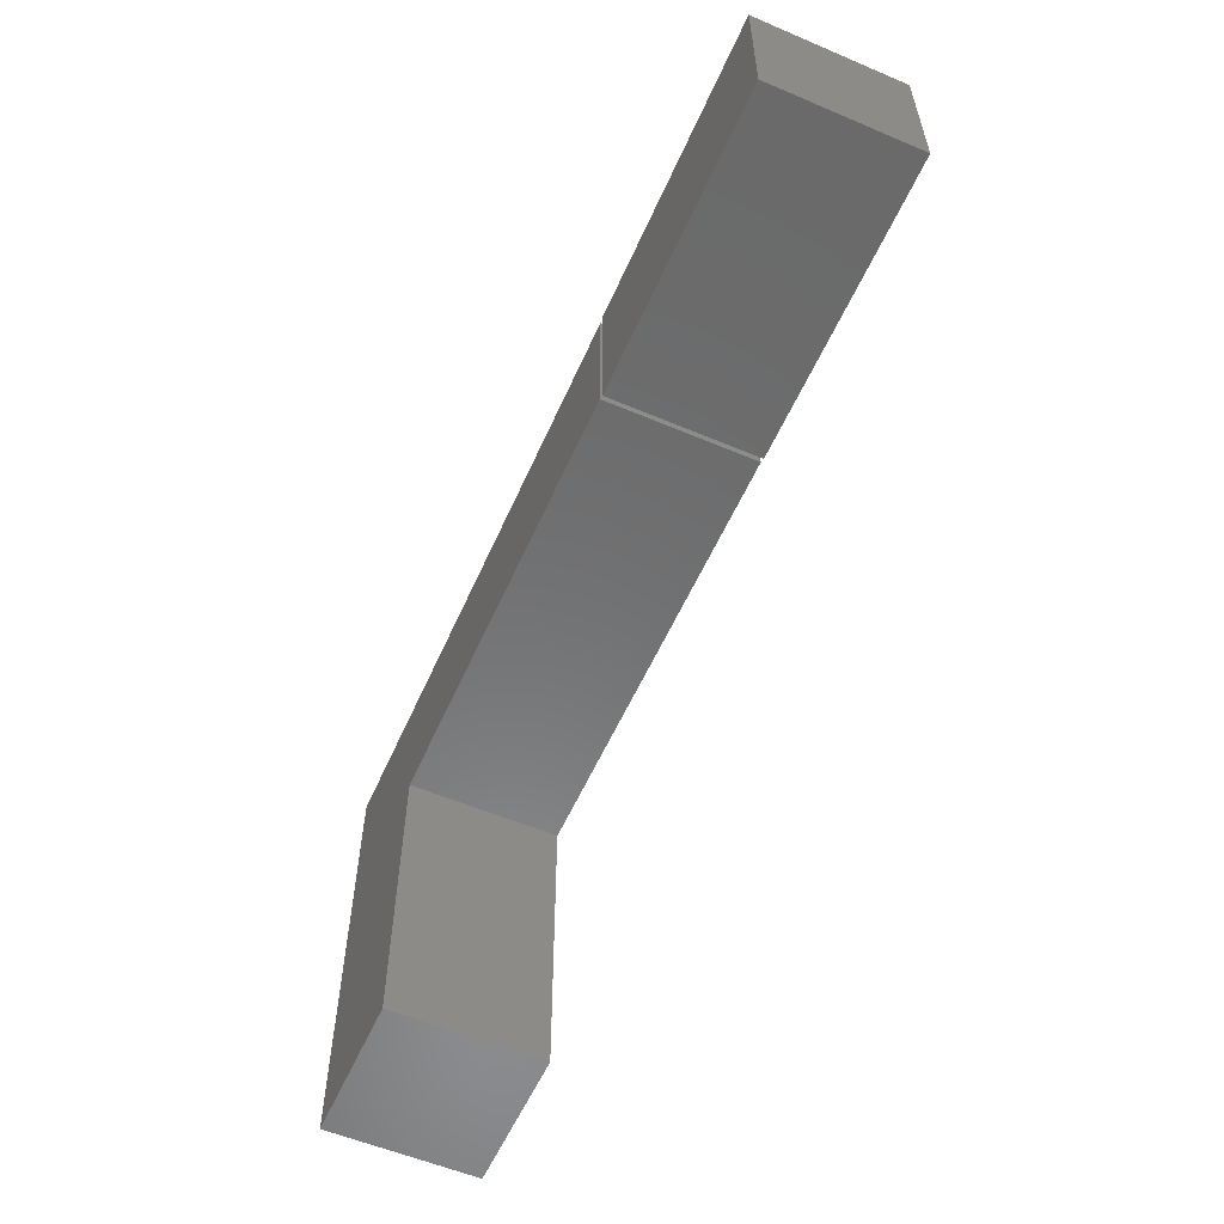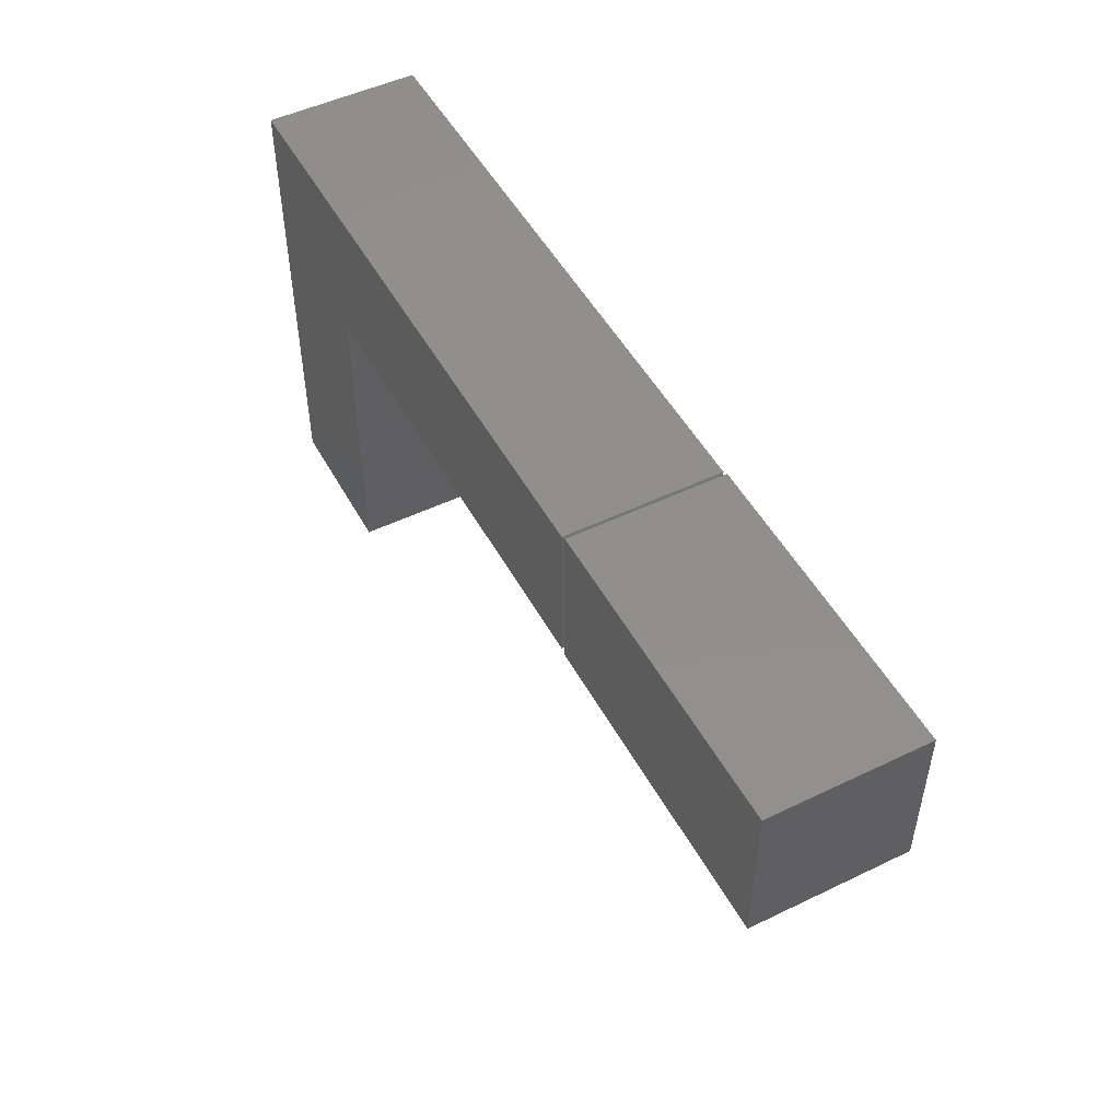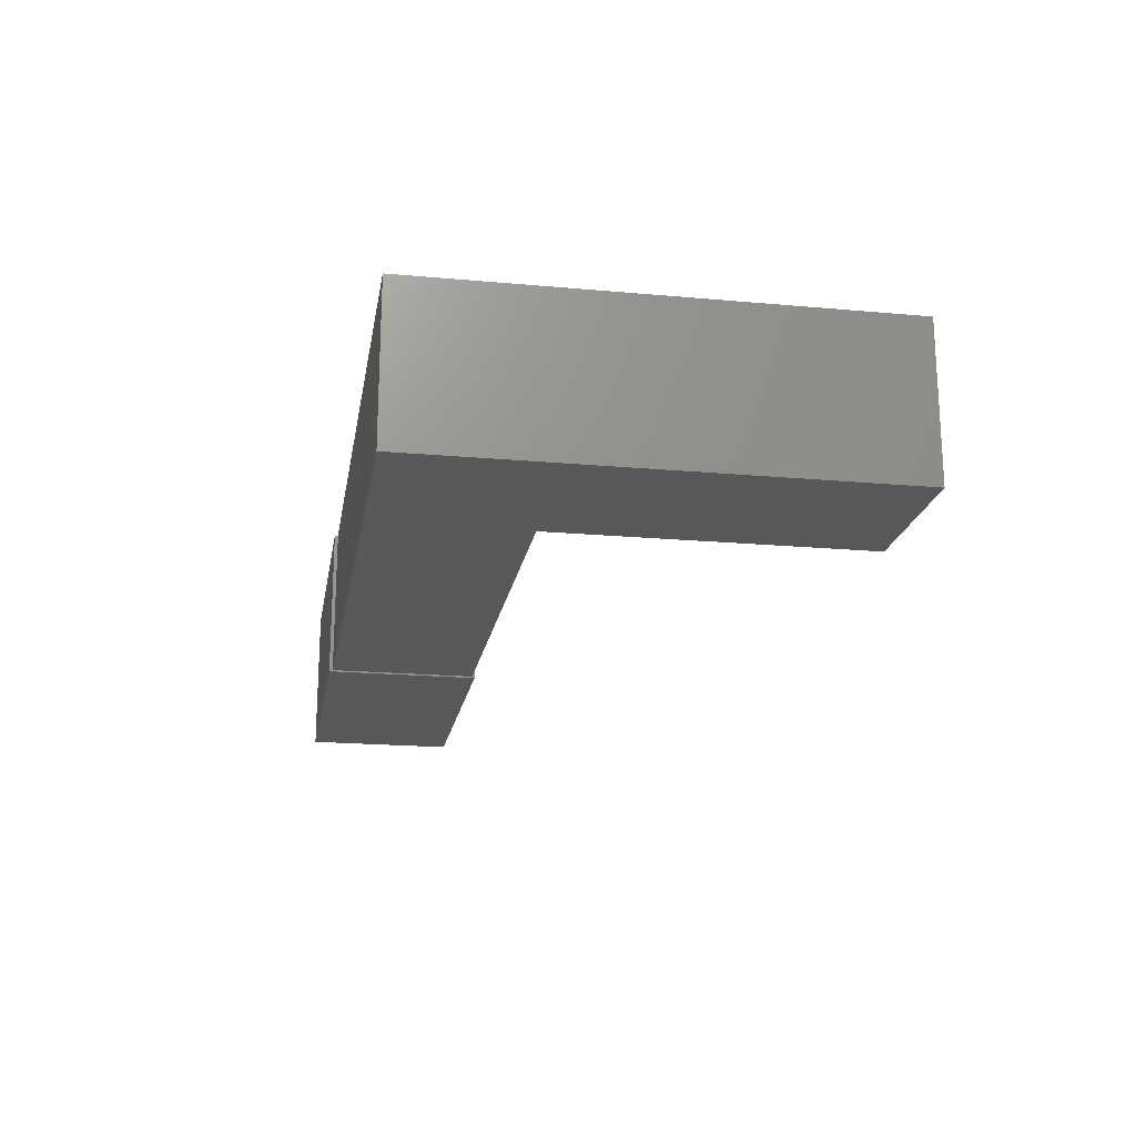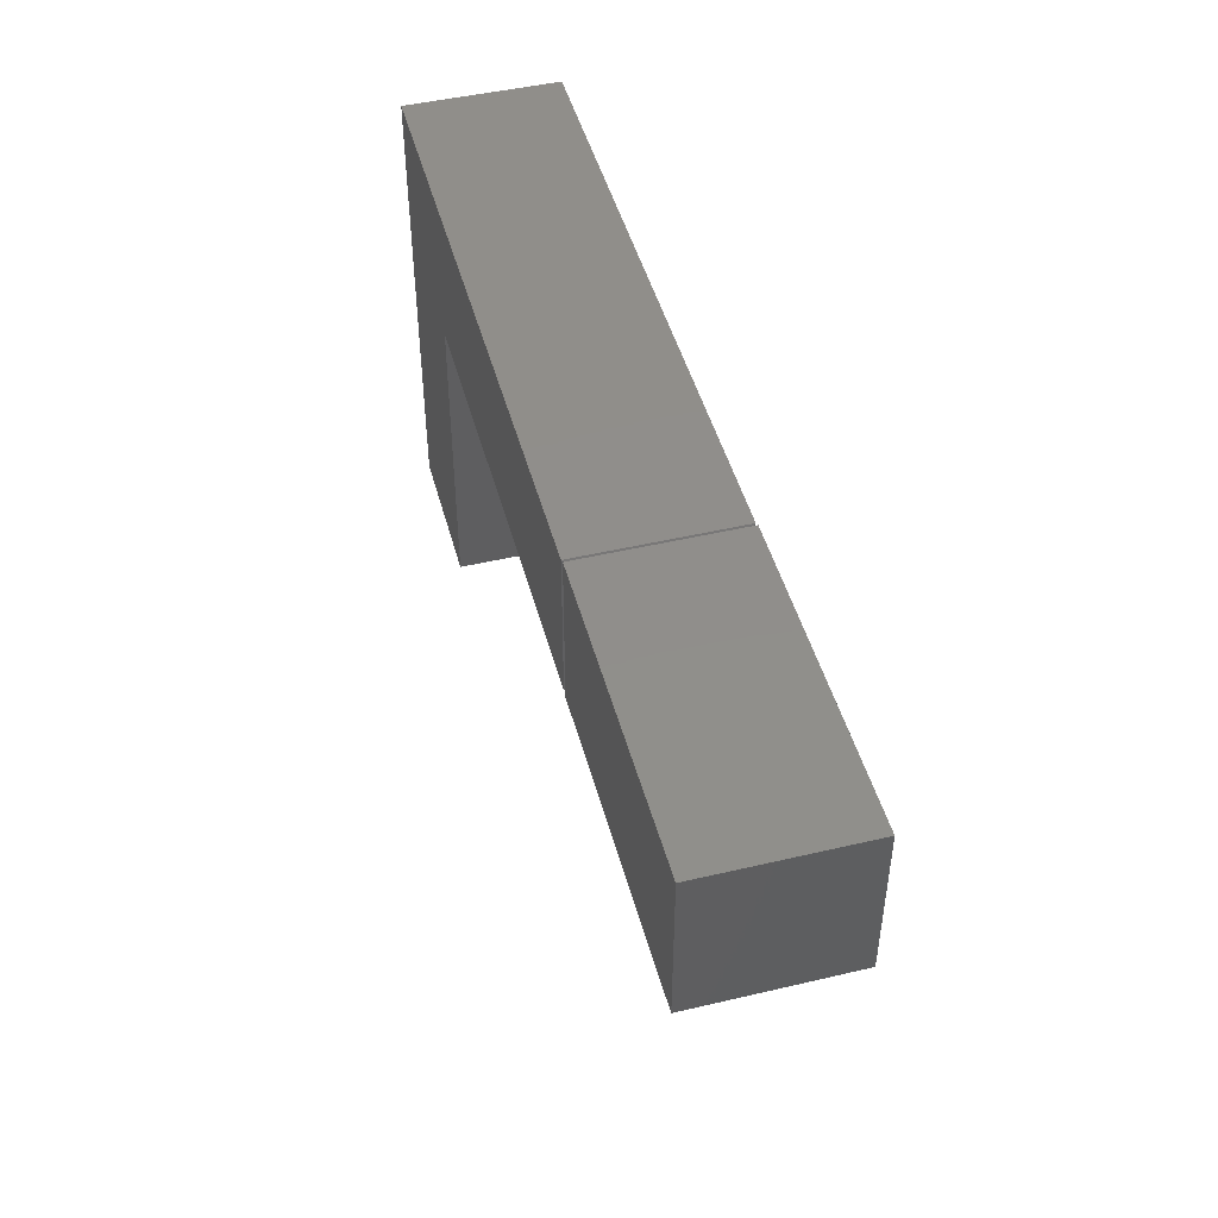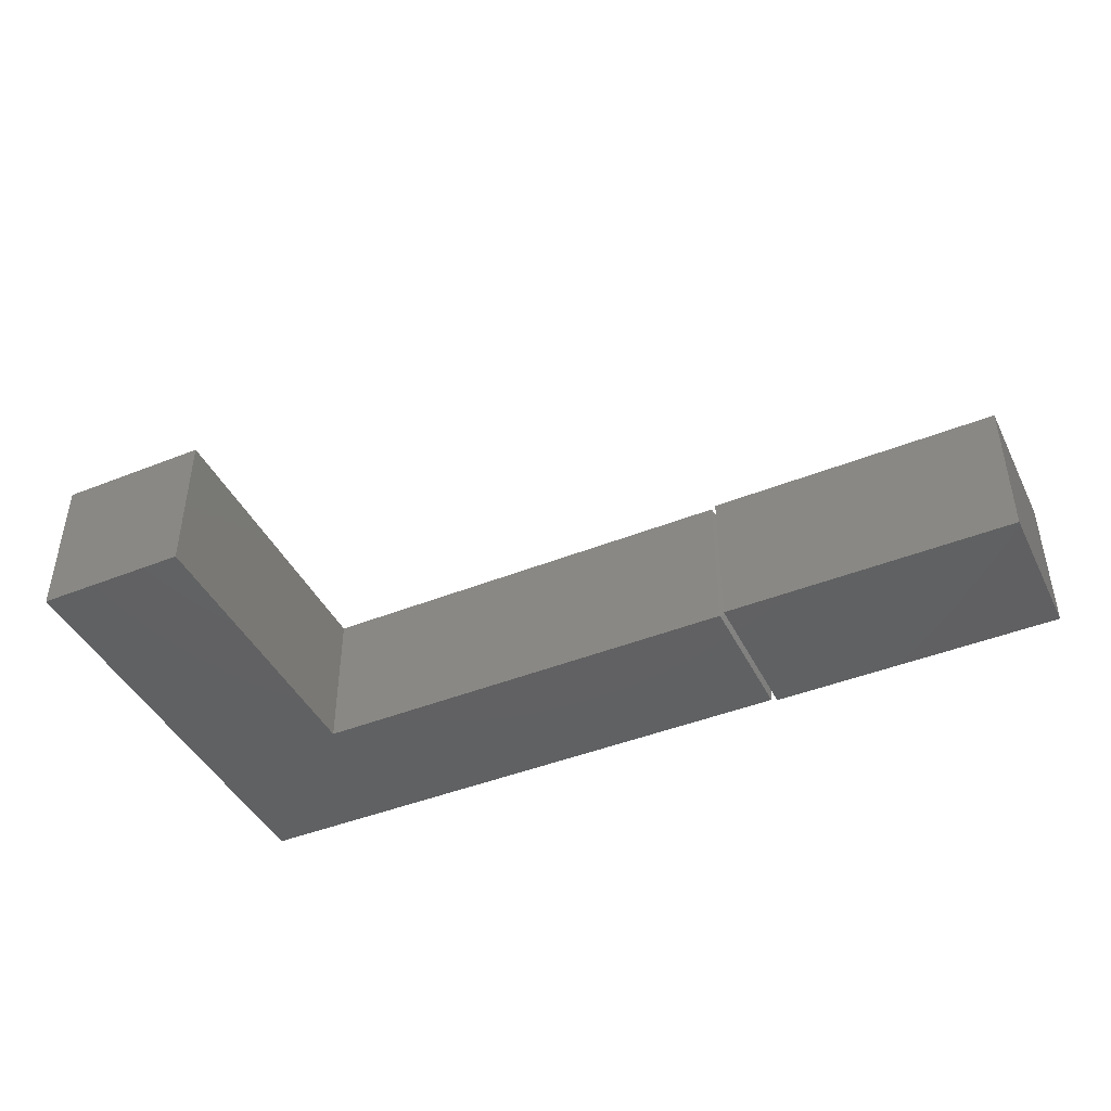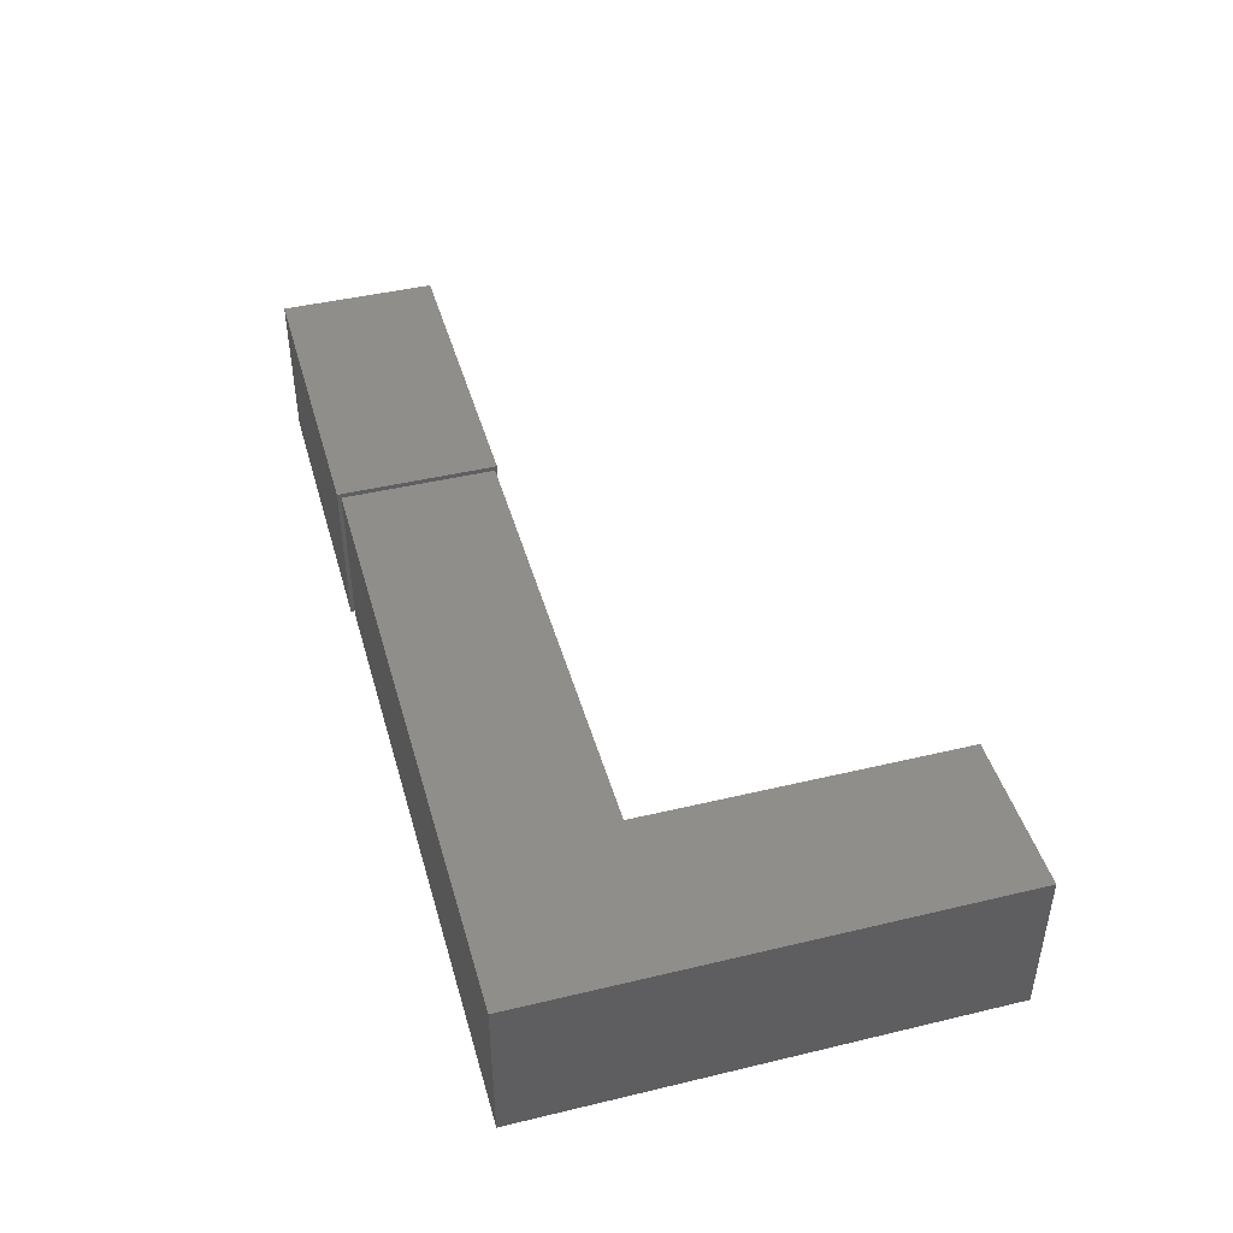
<metadata>
{"format":"stl","ext":"stl","renderer":"f3d","projection":"perspective","resolution":1024,"background":"white","views":[{"elev":-57.0,"azim":66.2,"up":"+Y"},{"elev":50.0,"azim":62.1,"up":"+Y"},{"elev":-19.3,"azim":-99.6,"up":"+Z"},{"elev":46.9,"azim":75.1,"up":"+Y"},{"elev":-43.7,"azim":25.2,"up":"+Z"},{"elev":44.2,"azim":-105.6,"up":"+Z"}]}
</metadata>
<code>
# stl→obj: 24 verts, 44 faces
v 0.125 0 0.2188
v 0.125 0.02023 0.2031
v 0.125 0 0
v 0.125 0.02023 0.01562
v 0.125 0.2211 0
v 0.125 0.2008 0.01562
v 0.125 0.2211 0.2188
v 0.125 0.2008 0.2031
v 0.1172 0.004605 0.2188
v 0.1172 0.004605 0
v 0.1172 0.2164 0
v 0.1172 0.2164 0.2188
v 0.5625 0 0.2188
v 0.5625 0.2211 0.2188
v 0.5625 0 0
v 0.5625 0.2211 0
v -0.75 -0.4375 0.2188
v -0.5289 -0.4375 0.2188
v -0.75 0.2164 0.2188
v -0.5289 0.004605 0.2188
v -0.75 -0.4375 0
v -0.75 0.2164 0
v -0.5289 -0.4375 0
v -0.5289 0.004605 0
f 1 2 3
f 3 2 4
f 3 4 5
f 5 4 6
f 5 6 7
f 7 6 8
f 7 8 1
f 1 8 2
f 9 10 2
f 2 10 4
f 11 6 10
f 10 6 4
f 11 12 6
f 6 12 8
f 12 9 8
f 8 9 2
f 1 13 7
f 7 13 14
f 3 5 15
f 15 5 16
f 14 16 7
f 7 16 5
f 13 15 14
f 14 15 16
f 1 3 13
f 13 3 15
f 17 18 19
f 19 18 20
f 19 20 12
f 12 20 9
f 21 22 23
f 23 22 24
f 22 11 24
f 24 11 10
f 12 11 19
f 19 11 22
f 20 24 9
f 9 24 10
f 19 22 17
f 17 22 21
f 18 23 20
f 20 23 24
f 17 21 18
f 18 21 23

</code>
